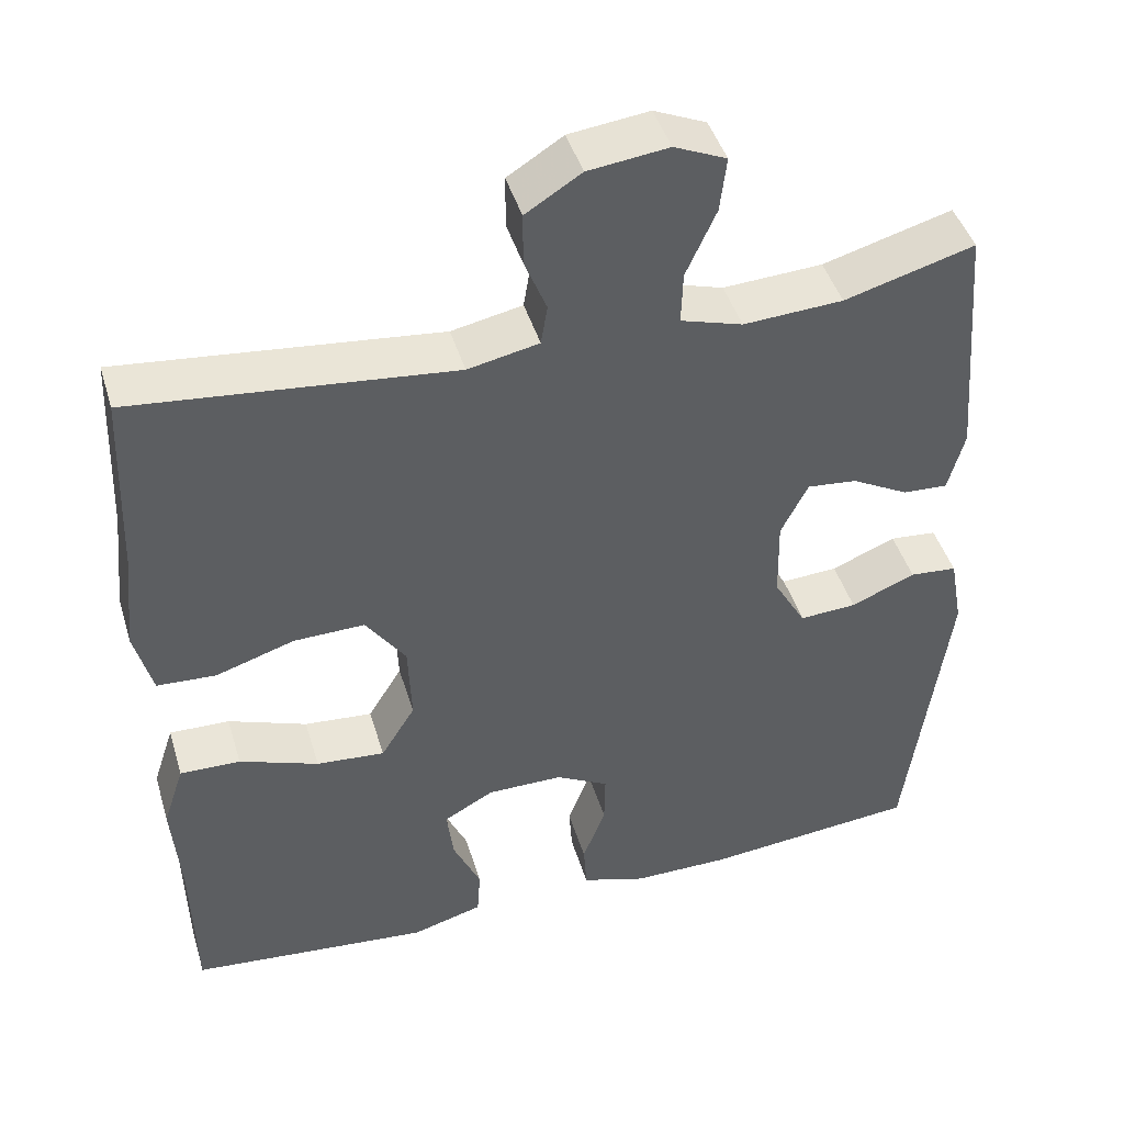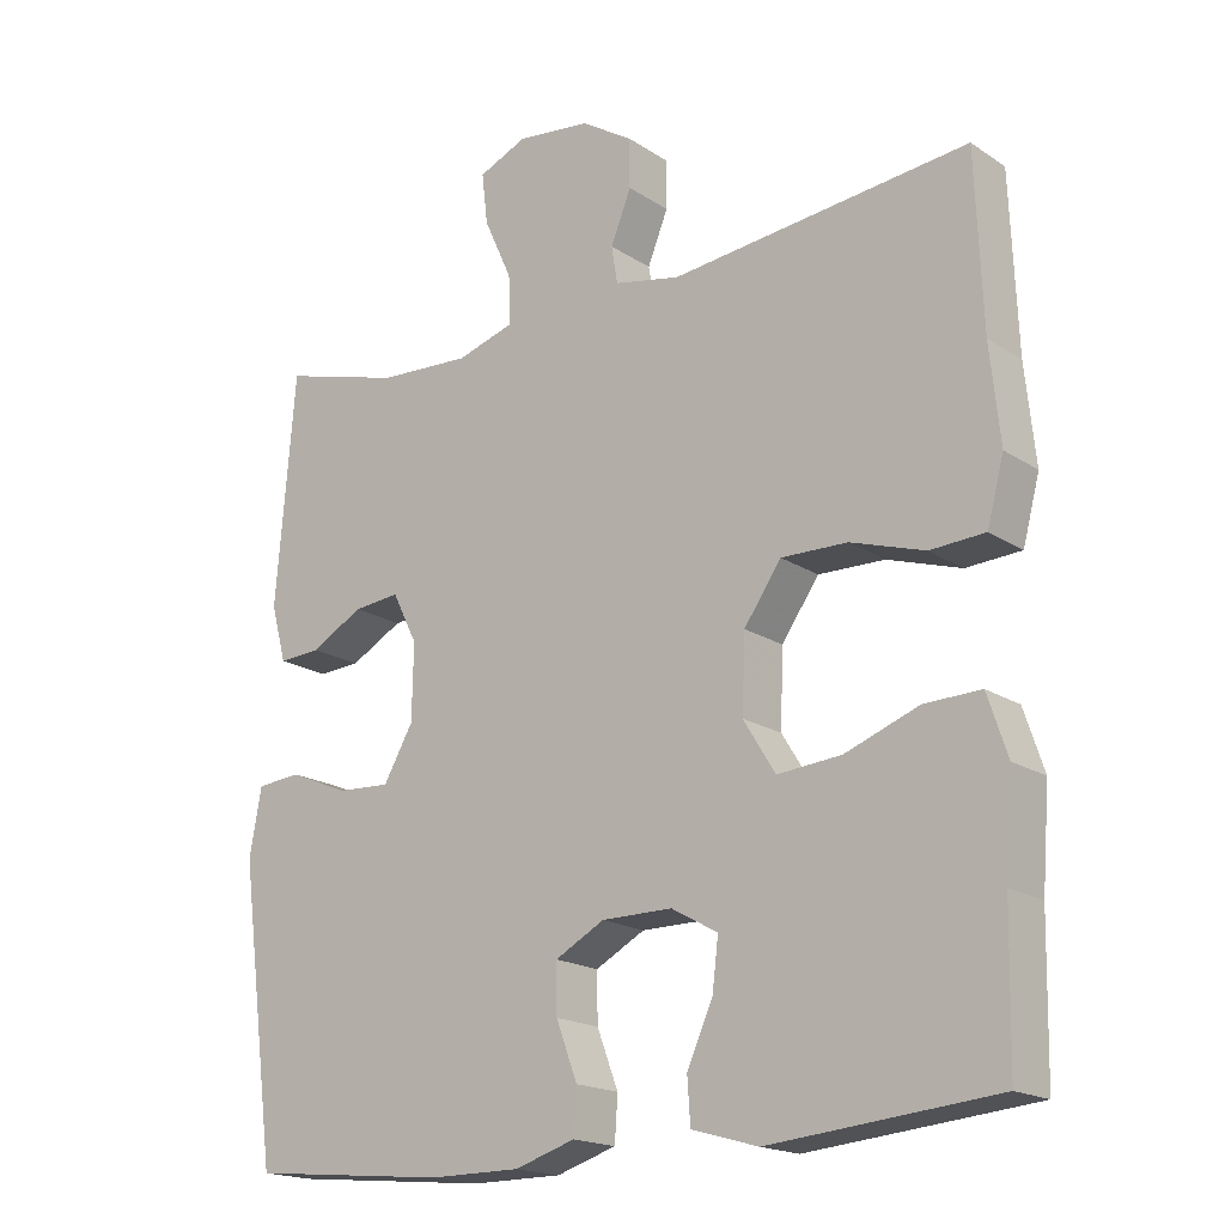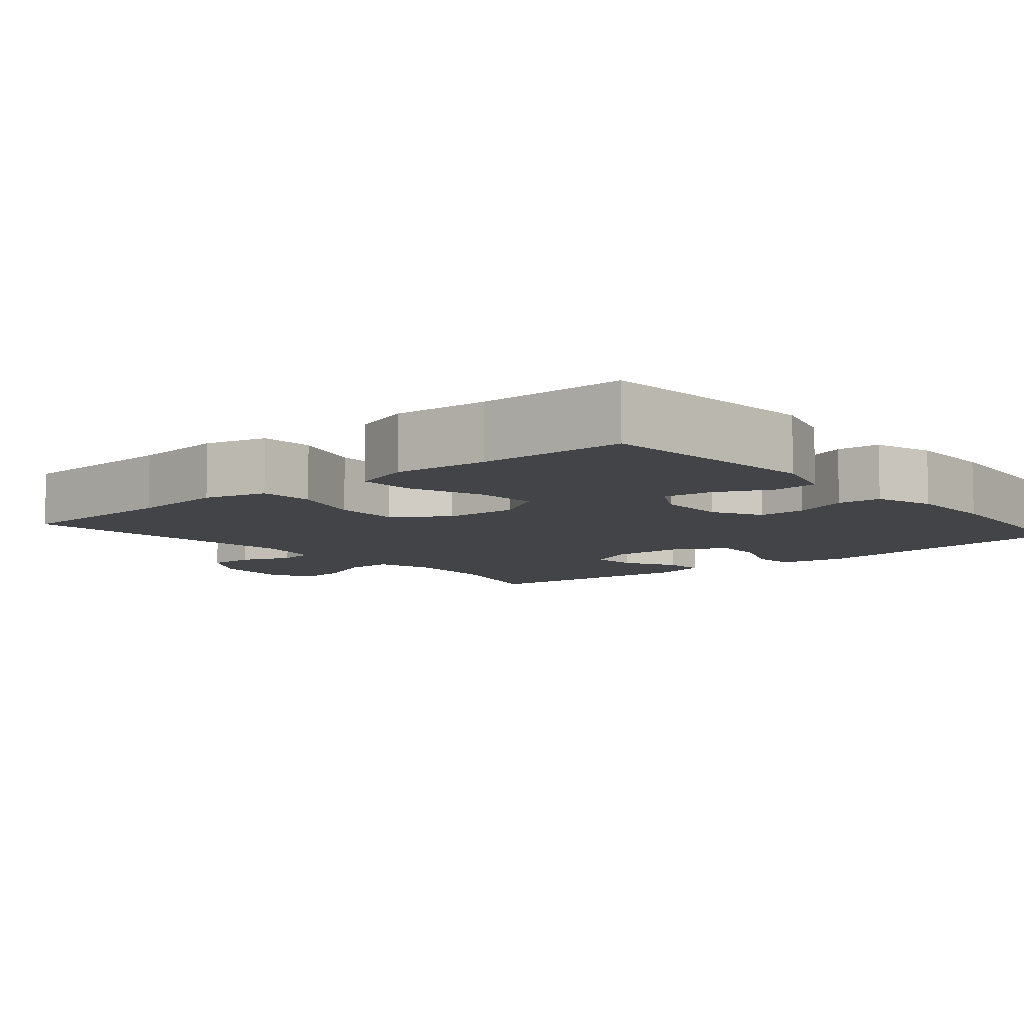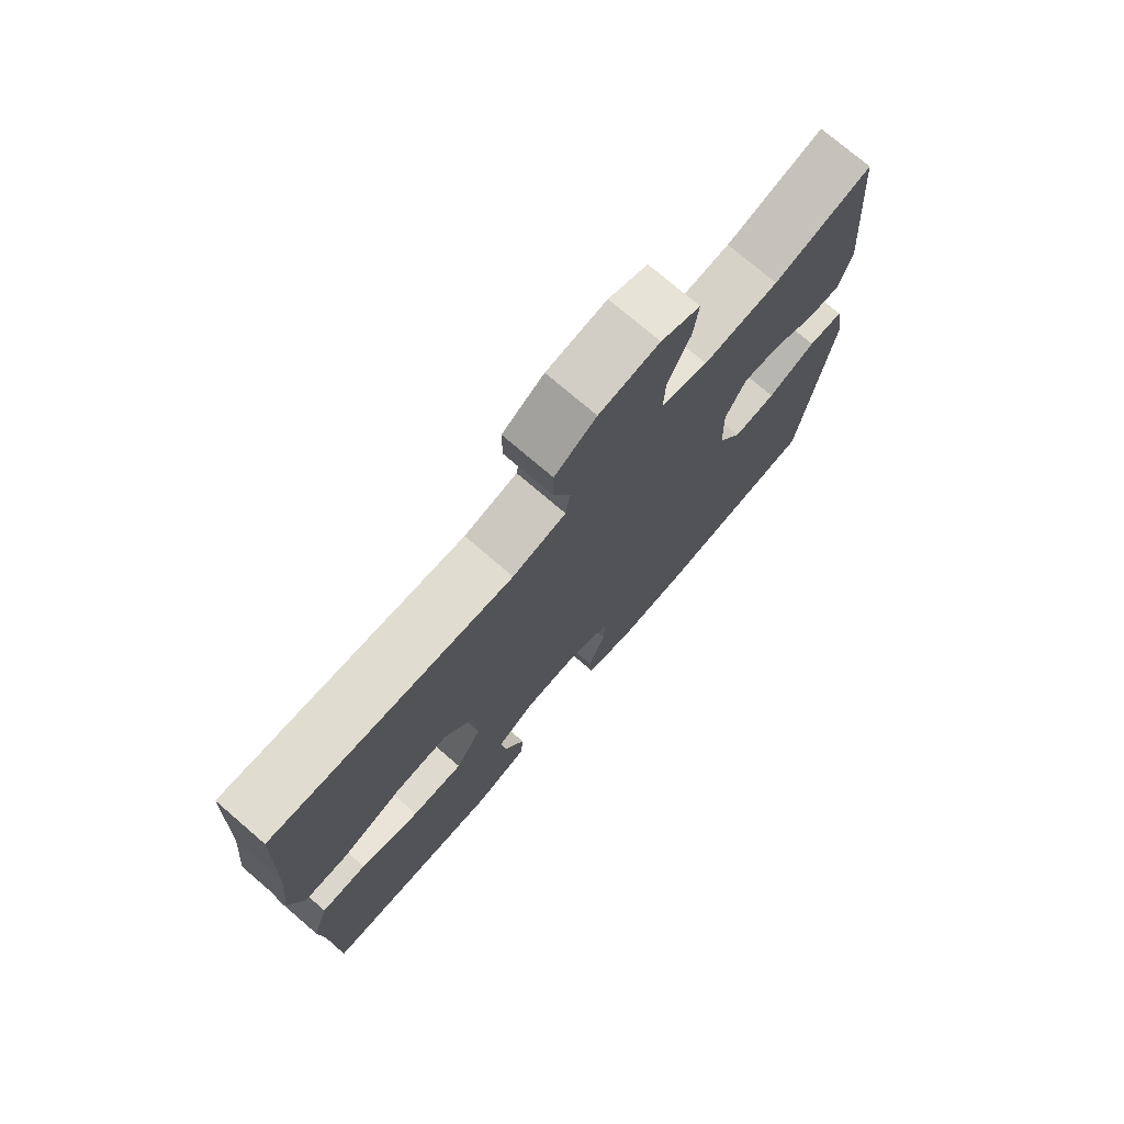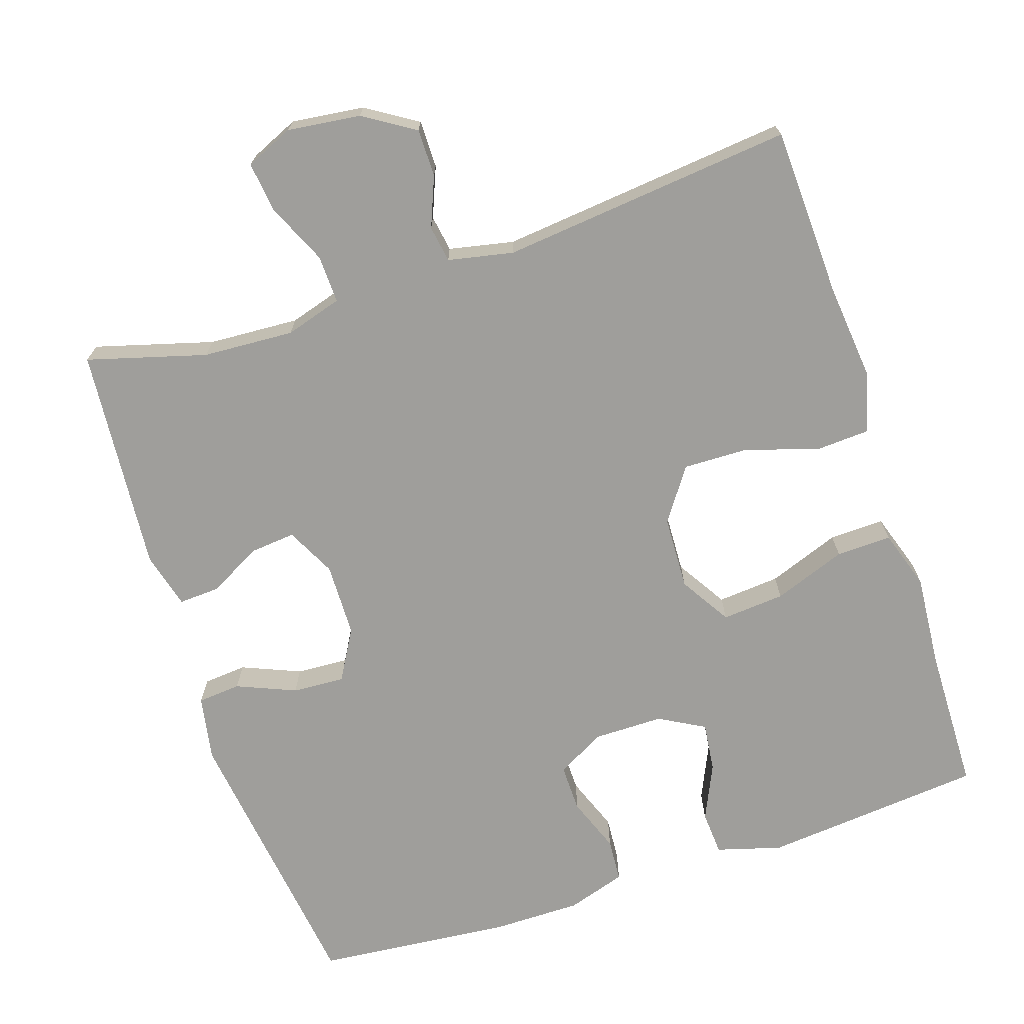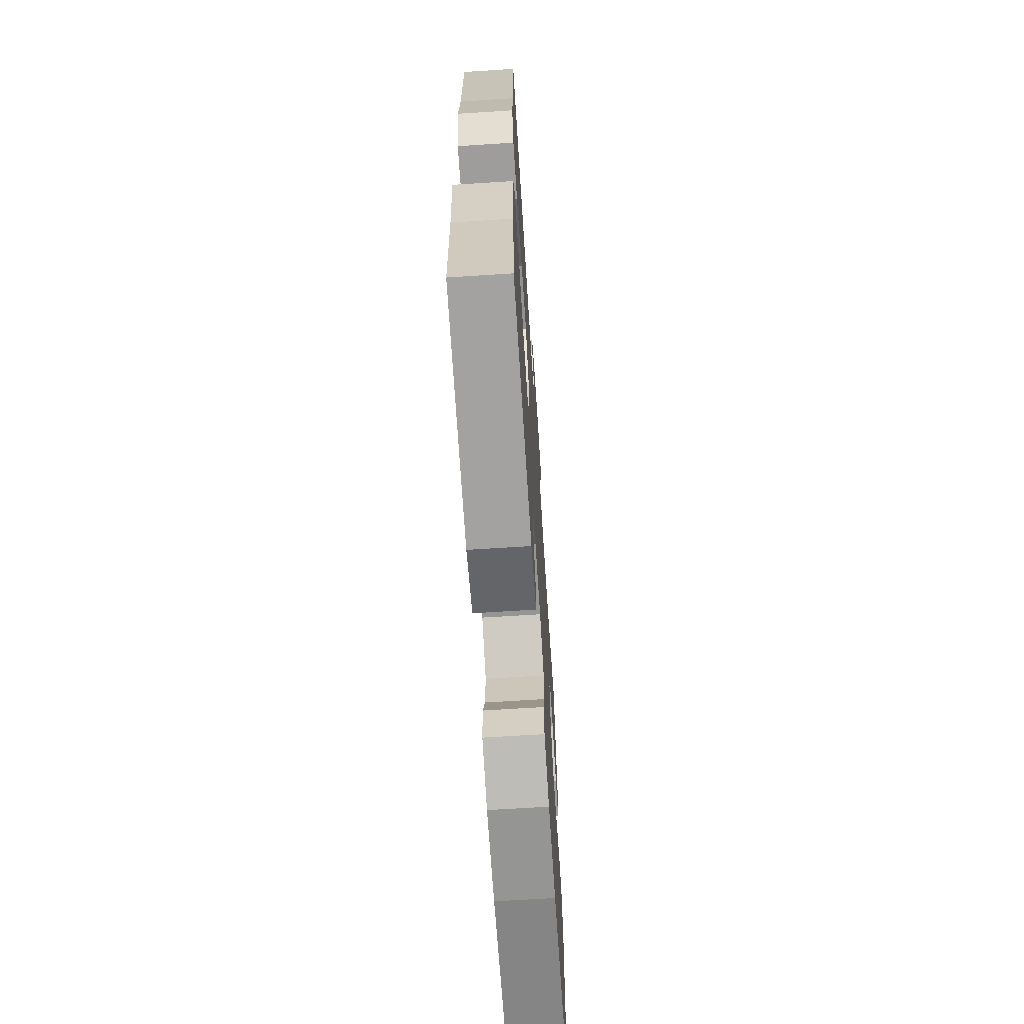
<metadata>
{"format":"obj","ext":"obj","renderer":"f3d","projection":"perspective","resolution":1024,"background":"white","views":[{"elev":44.5,"azim":163.5,"up":"+Z"},{"elev":-18.3,"azim":38.8,"up":"+Z"},{"elev":-8.1,"azim":130.3,"up":"+Y"},{"elev":74.9,"azim":130.6,"up":"+Z"},{"elev":-70.8,"azim":18.2,"up":"+Y"},{"elev":-67.3,"azim":93.7,"up":"+Z"}]}
</metadata>
<code>
v 0.5 0.07 0.5
v 0.509 0.07 0.272
v 0.522 0.07 0.145
v 0.5 0.07 0.062
v 0.428 0.07 0.058
v 0.331 0.07 0.089
v 0.244 0.07 0.091
v 0.195 0.07 0.021
v 0.191 0.07 -0.078
v 0.233 0.07 -0.146
v 0.317 0.07 -0.139
v 0.414 0.07 -0.103
v 0.488 0.07 -0.101
v 0.514 0.07 -0.18
v 0.504 0.07 -0.305
v 0.5 0.07 -0.5
v 0.204 0.07 -0.528
v 0.117 0.07 -0.503
v 0.113 0.07 -0.444
v 0.147 0.07 -0.369
v 0.155 0.07 -0.303
v 0.094 0.07 -0.269
v 0.001 0.07 -0.269
v -0.064 0.07 -0.304
v -0.063 0.07 -0.368
v -0.035 0.07 -0.442
v -0.039 0.07 -0.5
v -0.118 0.07 -0.525
v -0.238 0.07 -0.525
v -0.5 0.07 -0.5
v -0.55 0.07 -0.12
v -0.534 0.07 -0.032
v -0.476 0.07 -0.027
v -0.397 0.07 -0.06
v -0.327 0.07 -0.064
v -0.288 0.07 0.004
v -0.286 0.07 0.103
v -0.319 0.07 0.169
v -0.38 0.07 0.163
v -0.45 0.07 0.125
v -0.505 0.07 0.122
v -0.525 0.07 0.197
v -0.5 0.07 0.5
v -0.341 0.07 0.455
v -0.219 0.07 0.448
v -0.143 0.07 0.471
v -0.145 0.07 0.535
v -0.182 0.07 0.617
v -0.19 0.07 0.684
v -0.126 0.07 0.712
v -0.028 0.07 0.7
v 0.04 0.07 0.657
v 0.04 0.07 0.593
v 0.013 0.07 0.526
v 0.021 0.07 0.477
v 0.108 0.07 0.459
v 0.5 0 0.5
v 0.509 0 0.272
v 0.522 0 0.145
v 0.5 0 0.062
v 0.428 0 0.058
v 0.331 0 0.089
v 0.244 0 0.091
v 0.195 0 0.021
v 0.191 0 -0.078
v 0.233 0 -0.146
v 0.317 0 -0.139
v 0.414 0 -0.103
v 0.488 0 -0.101
v 0.514 0 -0.18
v 0.504 0 -0.305
v 0.5 0 -0.5
v 0.204 0 -0.528
v 0.117 0 -0.503
v 0.113 0 -0.444
v 0.147 0 -0.369
v 0.155 0 -0.303
v 0.094 0 -0.269
v 0.001 0 -0.269
v -0.064 0 -0.304
v -0.063 0 -0.368
v -0.035 0 -0.442
v -0.039 0 -0.5
v -0.118 0 -0.525
v -0.238 0 -0.525
v -0.5 0 -0.5
v -0.55 0 -0.12
v -0.534 0 -0.032
v -0.476 0 -0.027
v -0.397 0 -0.06
v -0.327 0 -0.064
v -0.288 0 0.004
v -0.286 0 0.103
v -0.319 0 0.169
v -0.38 0 0.163
v -0.45 0 0.125
v -0.505 0 0.122
v -0.525 0 0.197
v -0.5 0 0.5
v -0.341 0 0.455
v -0.219 0 0.448
v -0.143 0 0.471
v -0.145 0 0.535
v -0.182 0 0.617
v -0.19 0 0.684
v -0.126 0 0.712
v -0.028 0 0.7
v 0.04 0 0.657
v 0.04 0 0.593
v 0.013 0 0.526
v 0.021 0 0.477
v 0.108 0 0.459
f 52 53 54
f 51 52 54
f 50 51 54
f 49 50 54
f 48 49 54
f 47 48 54
f 46 47 54 55
f 45 46 55 56
f 42 43 44
f 41 42 44
f 40 41 44
f 39 40 44
f 38 39 44 45
f 37 38 45 56
f 32 33 34
f 31 32 34
f 30 31 34
f 29 30 34
f 28 29 34
f 27 28 34
f 26 27 34
f 25 26 34
f 24 25 34 35
f 23 24 35 36
f 18 19 20
f 17 18 20
f 16 17 20
f 15 16 20
f 15 20 21
f 14 15 21
f 13 14 21
f 12 13 21
f 11 12 21
f 10 11 21 22
f 4 5 6
f 3 4 6
f 2 3 6
f 2 6 7
f 1 2 7
f 56 1 7 8
f 23 36 37
f 22 23 37
f 10 22 37
f 9 10 37
f 8 9 37 56
f 110 109 108
f 110 108 107
f 110 107 106
f 110 106 105
f 110 105 104
f 110 104 103
f 111 110 103 102
f 112 111 102 101
f 100 99 98
f 100 98 97
f 100 97 96
f 100 96 95
f 101 100 95 94
f 112 101 94 93
f 90 89 88
f 90 88 87
f 90 87 86
f 90 86 85
f 90 85 84
f 90 84 83
f 90 83 82
f 90 82 81
f 91 90 81 80
f 92 91 80 79
f 76 75 74
f 76 74 73
f 76 73 72
f 76 72 71
f 77 76 71
f 77 71 70
f 77 70 69
f 77 69 68
f 77 68 67
f 78 77 67 66
f 62 61 60
f 62 60 59
f 62 59 58
f 63 62 58
f 63 58 57
f 64 63 57 112
f 93 92 79
f 93 79 78
f 93 78 66
f 93 66 65
f 112 93 65 64
f 1 57 58 2
f 2 58 59 3
f 3 59 60 4
f 4 60 61 5
f 5 61 62 6
f 6 62 63 7
f 7 63 64 8
f 8 64 65 9
f 9 65 66 10
f 10 66 67 11
f 11 67 68 12
f 12 68 69 13
f 13 69 70 14
f 14 70 71 15
f 15 71 72 16
f 16 72 73 17
f 17 73 74 18
f 18 74 75 19
f 19 75 76 20
f 20 76 77 21
f 21 77 78 22
f 22 78 79 23
f 23 79 80 24
f 24 80 81 25
f 25 81 82 26
f 26 82 83 27
f 27 83 84 28
f 28 84 85 29
f 29 85 86 30
f 30 86 87 31
f 31 87 88 32
f 32 88 89 33
f 33 89 90 34
f 34 90 91 35
f 35 91 92 36
f 36 92 93 37
f 37 93 94 38
f 38 94 95 39
f 39 95 96 40
f 40 96 97 41
f 41 97 98 42
f 42 98 99 43
f 43 99 100 44
f 44 100 101 45
f 45 101 102 46
f 46 102 103 47
f 47 103 104 48
f 48 104 105 49
f 49 105 106 50
f 50 106 107 51
f 51 107 108 52
f 52 108 109 53
f 53 109 110 54
f 54 110 111 55
f 55 111 112 56
f 56 112 57 1

</code>
